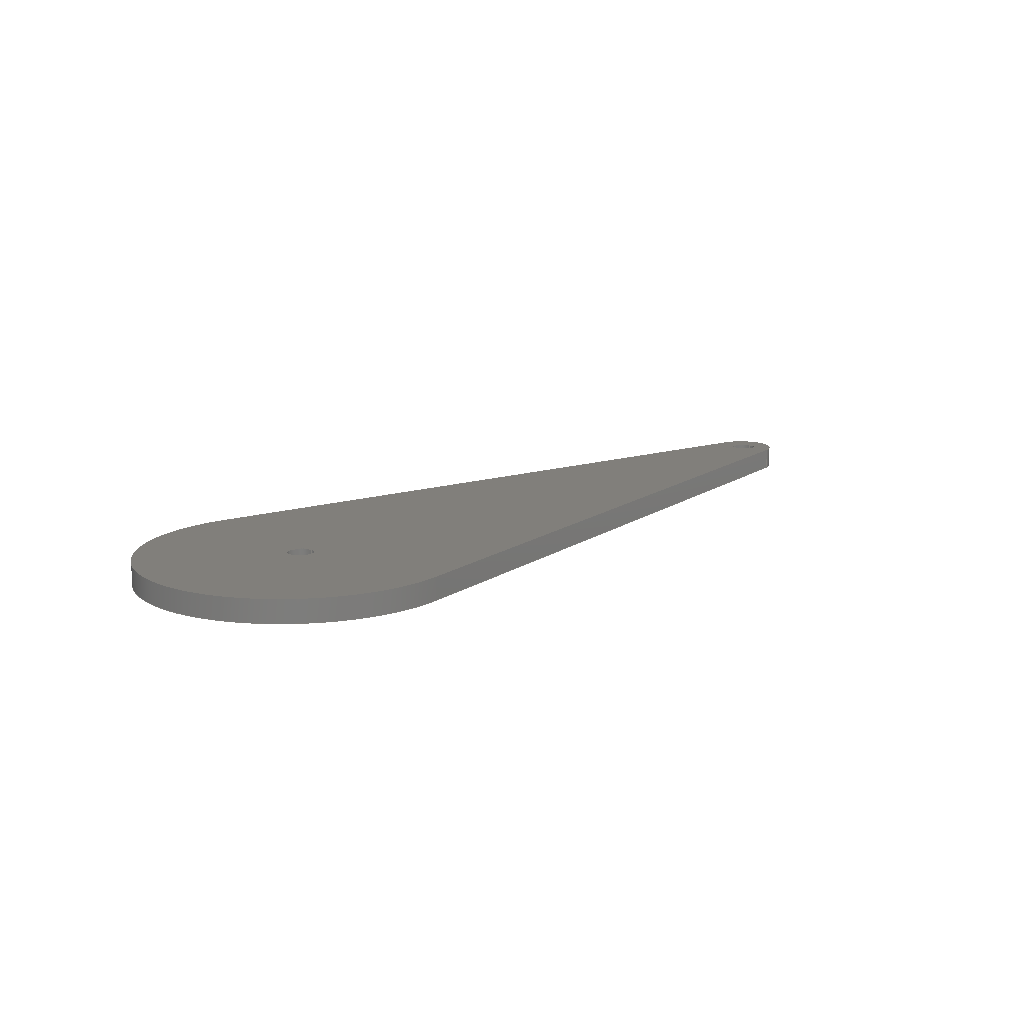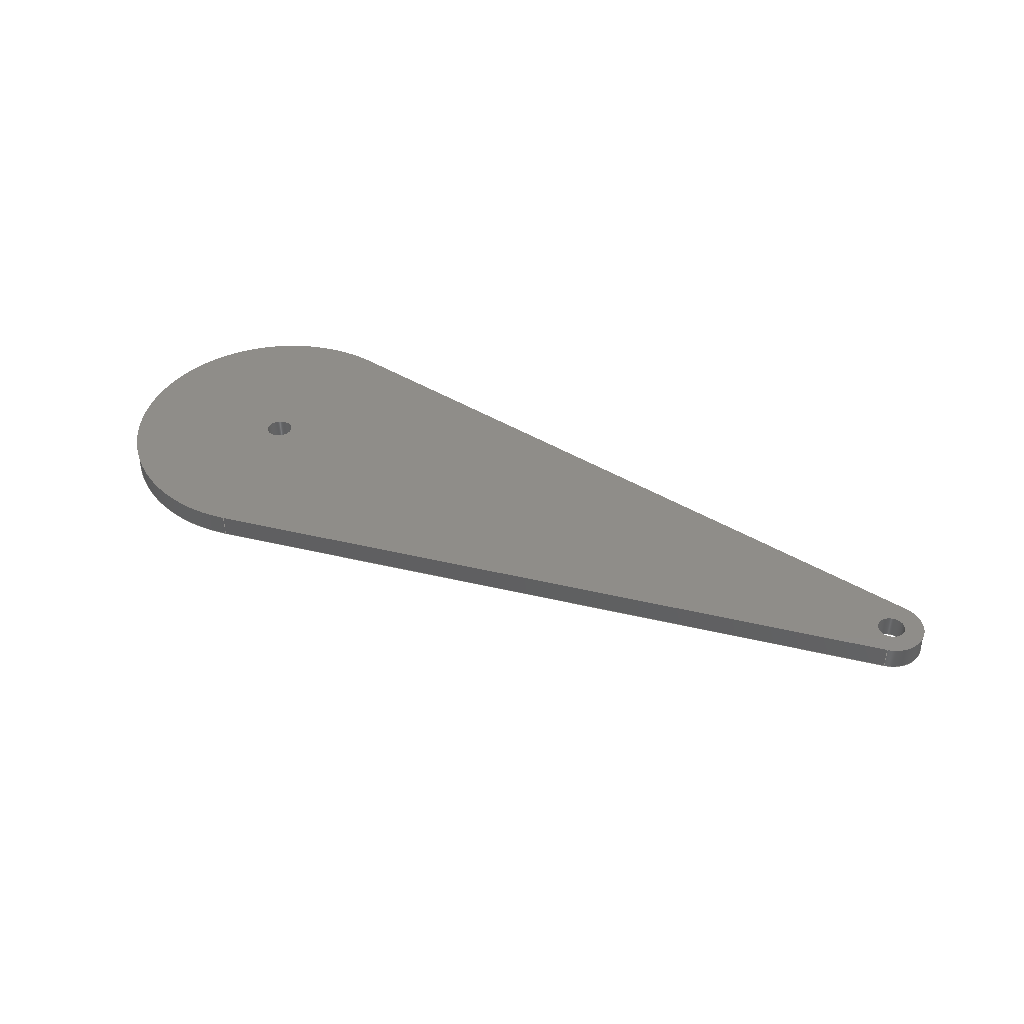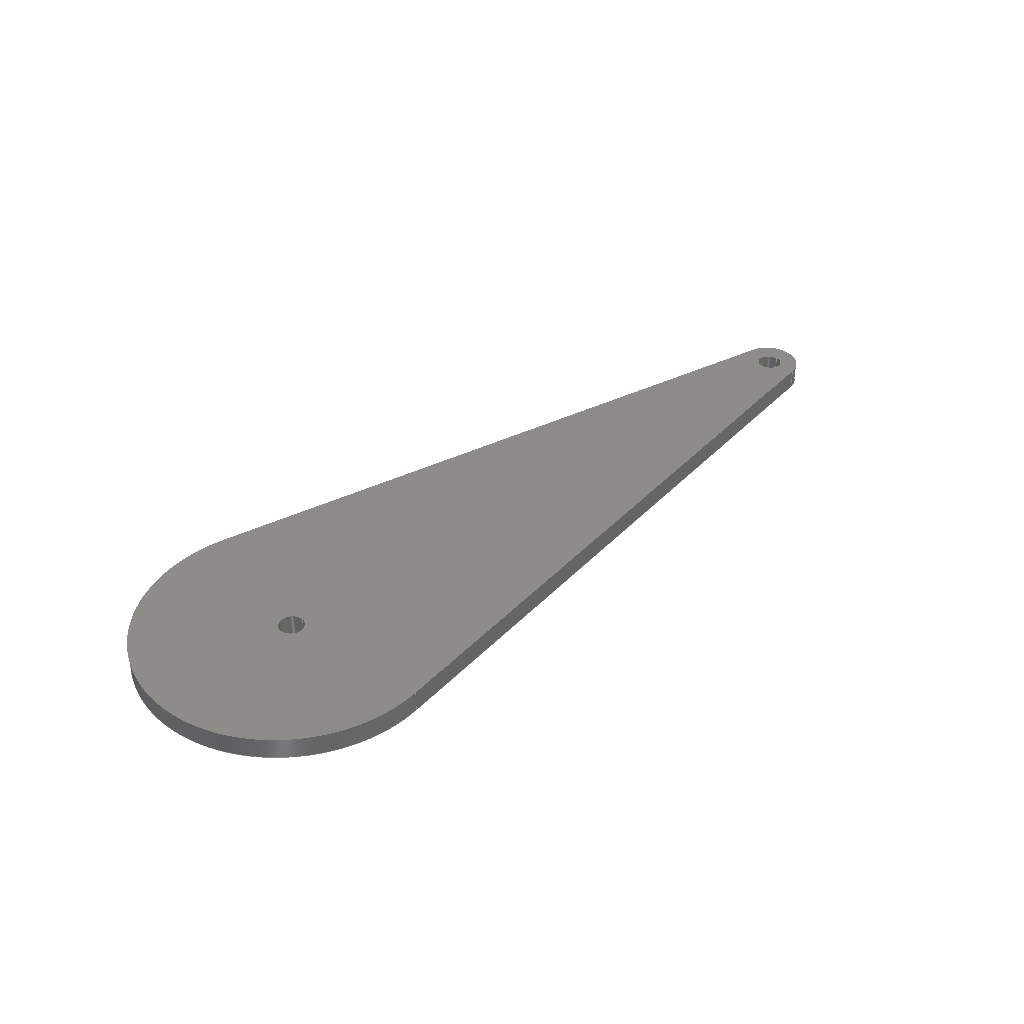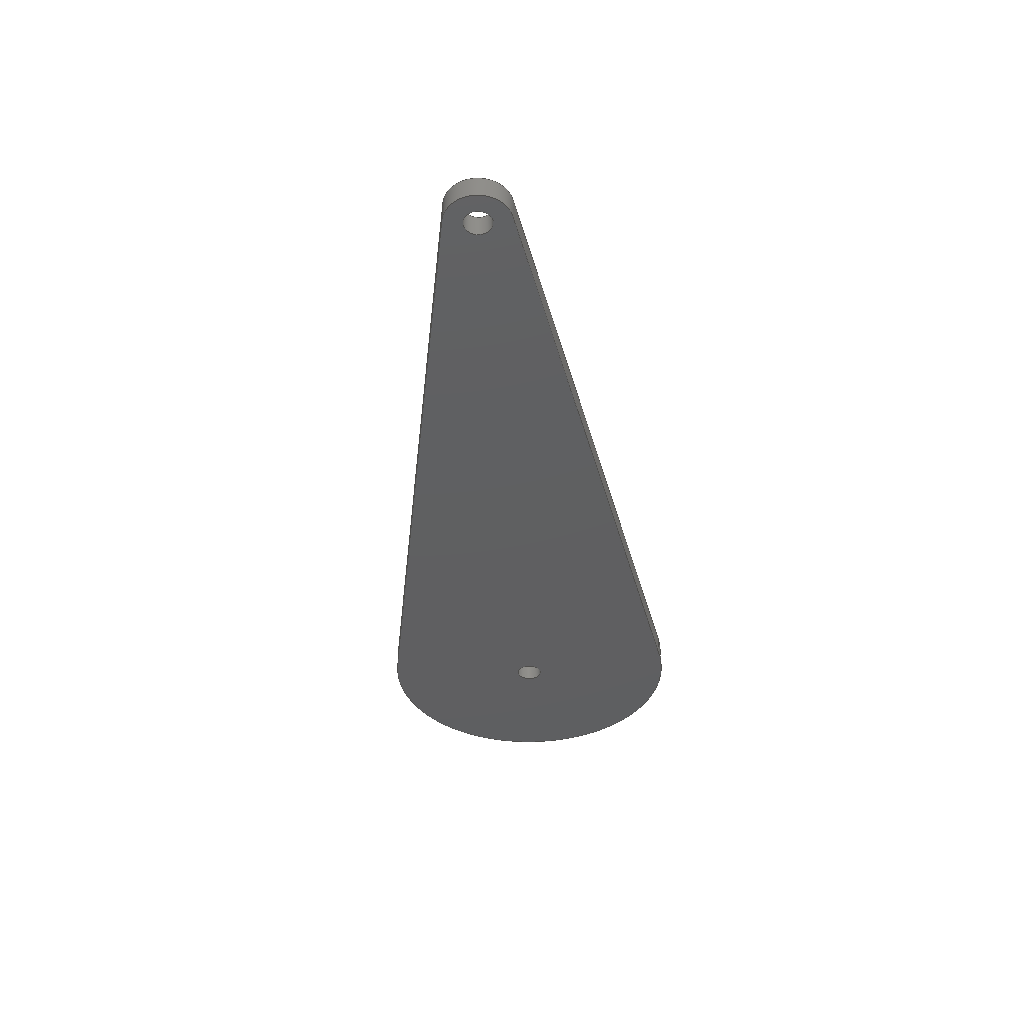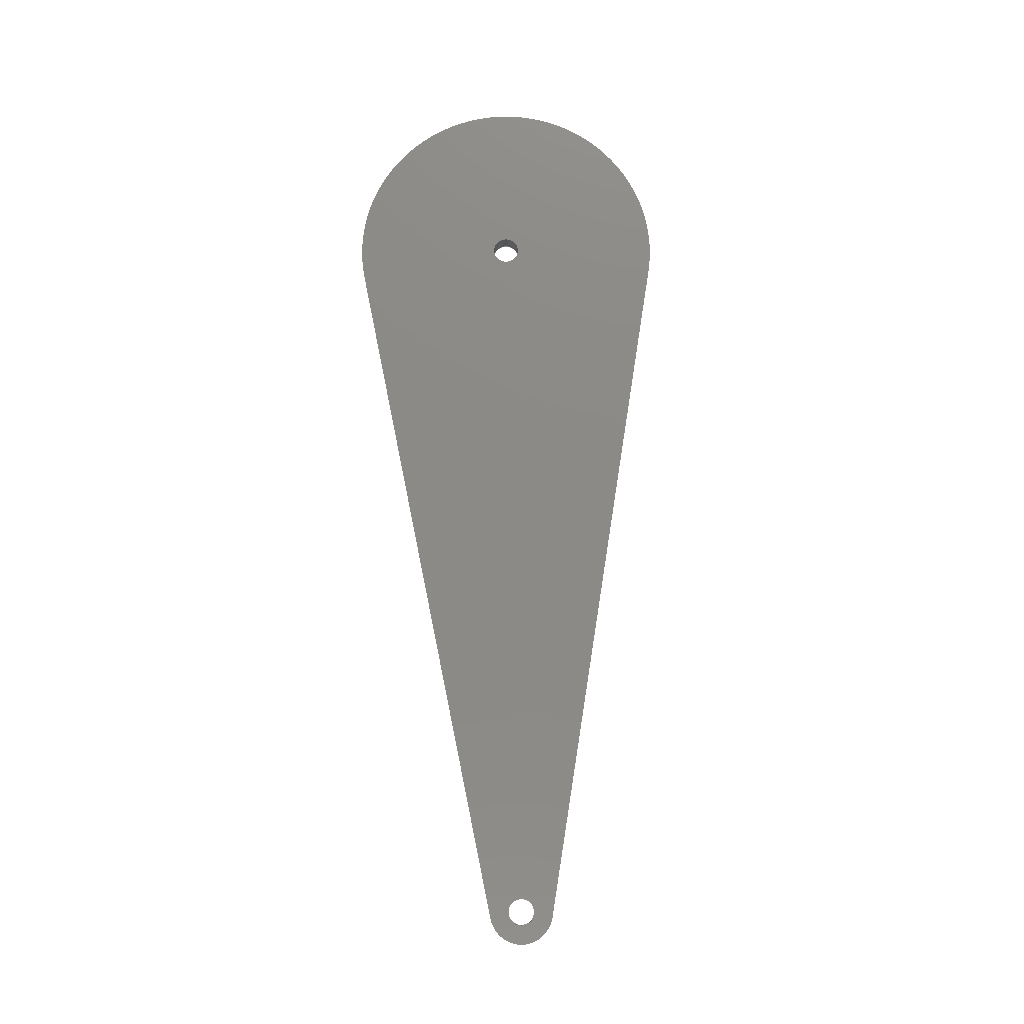
<metadata>
{"format":"step","ext":"step","renderer":"f3d","projection":"perspective","resolution":1024,"background":"white","views":[{"elev":13.4,"azim":133.5,"up":"+Z"},{"elev":41.2,"azim":-153.6,"up":"+Z"},{"elev":37.3,"azim":137.6,"up":"+Z"},{"elev":-39.1,"azim":-85.9,"up":"+Z"},{"elev":78.1,"azim":-91.3,"up":"+Z"}]}
</metadata>
<code>
ISO-10303-21;
DATA;
#1=MECHANICAL_DESIGN_GEOMETRIC_PRESENTATION_REPRESENTATION('',(#4),#256);
#2=SHAPE_REPRESENTATION_RELATIONSHIP('SRR','None',#263,#3);
#3=ADVANCED_BREP_SHAPE_REPRESENTATION('',(#5),#255);
#4=STYLED_ITEM('',(#272),#5);
#5=MANIFOLD_SOLID_BREP('Body1',#140);
#6=FACE_BOUND('',#29,.T.);
#7=FACE_BOUND('',#30,.T.);
#8=FACE_BOUND('',#32,.T.);
#9=FACE_BOUND('',#33,.T.);
#10=PLANE('',#160);
#11=PLANE('',#164);
#12=PLANE('',#168);
#13=PLANE('',#169);
#14=FACE_OUTER_BOUND('',#22,.T.);
#15=FACE_OUTER_BOUND('',#23,.T.);
#16=FACE_OUTER_BOUND('',#24,.T.);
#17=FACE_OUTER_BOUND('',#25,.T.);
#18=FACE_OUTER_BOUND('',#26,.T.);
#19=FACE_OUTER_BOUND('',#27,.T.);
#20=FACE_OUTER_BOUND('',#28,.T.);
#21=FACE_OUTER_BOUND('',#31,.T.);
#22=EDGE_LOOP('',(#92,#93,#94,#95));
#23=EDGE_LOOP('',(#96,#97,#98,#99));
#24=EDGE_LOOP('',(#100,#101,#102,#103));
#25=EDGE_LOOP('',(#104,#105,#106,#107));
#26=EDGE_LOOP('',(#108,#109,#110,#111));
#27=EDGE_LOOP('',(#112,#113,#114,#115));
#28=EDGE_LOOP('',(#116,#117,#118,#119));
#29=EDGE_LOOP('',(#120));
#30=EDGE_LOOP('',(#121));
#31=EDGE_LOOP('',(#122,#123,#124,#125));
#32=EDGE_LOOP('',(#126));
#33=EDGE_LOOP('',(#127));
#34=LINE('',#219,#44);
#35=LINE('',#225,#45);
#36=LINE('',#230,#46);
#37=LINE('',#232,#47);
#38=LINE('',#234,#48);
#39=LINE('',#235,#49);
#40=LINE('',#241,#50);
#41=LINE('',#244,#51);
#42=LINE('',#246,#52);
#43=LINE('',#247,#53);
#44=VECTOR('',#176,12);
#45=VECTOR('',#183,12);
#46=VECTOR('',#188,10);
#47=VECTOR('',#189,10);
#48=VECTOR('',#190,10);
#49=VECTOR('',#191,10);
#50=VECTOR('',#198,10);
#51=VECTOR('',#201,10);
#52=VECTOR('',#202,10);
#53=VECTOR('',#203,10);
#54=CIRCLE('',#155,12);
#55=CIRCLE('',#156,12);
#56=CIRCLE('',#158,12);
#57=CIRCLE('',#159,12);
#58=CIRCLE('',#162,28);
#59=CIRCLE('',#163,28);
#60=CIRCLE('',#166,140);
#61=CIRCLE('',#167,140);
#62=VERTEX_POINT('',#216);
#63=VERTEX_POINT('',#218);
#64=VERTEX_POINT('',#222);
#65=VERTEX_POINT('',#224);
#66=VERTEX_POINT('',#228);
#67=VERTEX_POINT('',#229);
#68=VERTEX_POINT('',#231);
#69=VERTEX_POINT('',#233);
#70=VERTEX_POINT('',#237);
#71=VERTEX_POINT('',#239);
#72=VERTEX_POINT('',#243);
#73=VERTEX_POINT('',#245);
#74=EDGE_CURVE('',#62,#62,#54,.T.);
#75=EDGE_CURVE('',#62,#63,#34,.T.);
#76=EDGE_CURVE('',#63,#63,#55,.T.);
#77=EDGE_CURVE('',#64,#64,#56,.T.);
#78=EDGE_CURVE('',#64,#65,#35,.T.);
#79=EDGE_CURVE('',#65,#65,#57,.T.);
#80=EDGE_CURVE('',#66,#67,#36,.T.);
#81=EDGE_CURVE('',#67,#68,#37,.T.);
#82=EDGE_CURVE('',#69,#68,#38,.T.);
#83=EDGE_CURVE('',#66,#69,#39,.T.);
#84=EDGE_CURVE('',#70,#66,#58,.T.);
#85=EDGE_CURVE('',#71,#69,#59,.T.);
#86=EDGE_CURVE('',#70,#71,#40,.T.);
#87=EDGE_CURVE('',#72,#70,#41,.T.);
#88=EDGE_CURVE('',#73,#71,#42,.T.);
#89=EDGE_CURVE('',#72,#73,#43,.T.);
#90=EDGE_CURVE('',#67,#72,#60,.T.);
#91=EDGE_CURVE('',#68,#73,#61,.T.);
#92=ORIENTED_EDGE('',*,*,#74,.F.);
#93=ORIENTED_EDGE('',*,*,#75,.T.);
#94=ORIENTED_EDGE('',*,*,#76,.T.);
#95=ORIENTED_EDGE('',*,*,#75,.F.);
#96=ORIENTED_EDGE('',*,*,#77,.F.);
#97=ORIENTED_EDGE('',*,*,#78,.T.);
#98=ORIENTED_EDGE('',*,*,#79,.T.);
#99=ORIENTED_EDGE('',*,*,#78,.F.);
#100=ORIENTED_EDGE('',*,*,#80,.T.);
#101=ORIENTED_EDGE('',*,*,#81,.T.);
#102=ORIENTED_EDGE('',*,*,#82,.F.);
#103=ORIENTED_EDGE('',*,*,#83,.F.);
#104=ORIENTED_EDGE('',*,*,#84,.T.);
#105=ORIENTED_EDGE('',*,*,#83,.T.);
#106=ORIENTED_EDGE('',*,*,#85,.F.);
#107=ORIENTED_EDGE('',*,*,#86,.F.);
#108=ORIENTED_EDGE('',*,*,#87,.T.);
#109=ORIENTED_EDGE('',*,*,#86,.T.);
#110=ORIENTED_EDGE('',*,*,#88,.F.);
#111=ORIENTED_EDGE('',*,*,#89,.F.);
#112=ORIENTED_EDGE('',*,*,#90,.T.);
#113=ORIENTED_EDGE('',*,*,#89,.T.);
#114=ORIENTED_EDGE('',*,*,#91,.F.);
#115=ORIENTED_EDGE('',*,*,#81,.F.);
#116=ORIENTED_EDGE('',*,*,#91,.T.);
#117=ORIENTED_EDGE('',*,*,#88,.T.);
#118=ORIENTED_EDGE('',*,*,#85,.T.);
#119=ORIENTED_EDGE('',*,*,#82,.T.);
#120=ORIENTED_EDGE('',*,*,#77,.T.);
#121=ORIENTED_EDGE('',*,*,#74,.T.);
#122=ORIENTED_EDGE('',*,*,#90,.F.);
#123=ORIENTED_EDGE('',*,*,#80,.F.);
#124=ORIENTED_EDGE('',*,*,#84,.F.);
#125=ORIENTED_EDGE('',*,*,#87,.F.);
#126=ORIENTED_EDGE('',*,*,#79,.F.);
#127=ORIENTED_EDGE('',*,*,#76,.F.);
#128=CYLINDRICAL_SURFACE('',#154,12);
#129=CYLINDRICAL_SURFACE('',#157,12);
#130=CYLINDRICAL_SURFACE('',#161,28);
#131=CYLINDRICAL_SURFACE('',#165,140);
#132=ADVANCED_FACE('',(#14),#128,.F.);
#133=ADVANCED_FACE('',(#15),#129,.F.);
#134=ADVANCED_FACE('',(#16),#10,.T.);
#135=ADVANCED_FACE('',(#17),#130,.T.);
#136=ADVANCED_FACE('',(#18),#11,.T.);
#137=ADVANCED_FACE('',(#19),#131,.T.);
#138=ADVANCED_FACE('',(#20,#6,#7),#12,.T.);
#139=ADVANCED_FACE('',(#21,#8,#9),#13,.F.);
#140=CLOSED_SHELL('',(#132,#133,#134,#135,#136,#137,#138,#139));
#141=DERIVED_UNIT_ELEMENT(#143,1);
#142=DERIVED_UNIT_ELEMENT(#258,-3);
#143=(
MASS_UNIT()
NAMED_UNIT(*)
SI_UNIT(.KILO.,.GRAM.)
);
#144=DERIVED_UNIT((#141,#142));
#145=MEASURE_REPRESENTATION_ITEM('density measure',
POSITIVE_RATIO_MEASURE(7850),#144);
#146=PROPERTY_DEFINITION_REPRESENTATION(#151,#148);
#147=PROPERTY_DEFINITION_REPRESENTATION(#152,#149);
#148=REPRESENTATION('material name',(#150),#255);
#149=REPRESENTATION('density',(#145),#255);
#150=DESCRIPTIVE_REPRESENTATION_ITEM('Steel','Steel');
#151=PROPERTY_DEFINITION('material property','material name',#265);
#152=PROPERTY_DEFINITION('material property','density of part',#265);
#153=AXIS2_PLACEMENT_3D('',#214,#170,#171);
#154=AXIS2_PLACEMENT_3D('',#215,#172,#173);
#155=AXIS2_PLACEMENT_3D('',#217,#174,#175);
#156=AXIS2_PLACEMENT_3D('',#220,#177,#178);
#157=AXIS2_PLACEMENT_3D('',#221,#179,#180);
#158=AXIS2_PLACEMENT_3D('',#223,#181,#182);
#159=AXIS2_PLACEMENT_3D('',#226,#184,#185);
#160=AXIS2_PLACEMENT_3D('',#227,#186,#187);
#161=AXIS2_PLACEMENT_3D('',#236,#192,#193);
#162=AXIS2_PLACEMENT_3D('',#238,#194,#195);
#163=AXIS2_PLACEMENT_3D('',#240,#196,#197);
#164=AXIS2_PLACEMENT_3D('',#242,#199,#200);
#165=AXIS2_PLACEMENT_3D('',#248,#204,#205);
#166=AXIS2_PLACEMENT_3D('',#249,#206,#207);
#167=AXIS2_PLACEMENT_3D('',#250,#208,#209);
#168=AXIS2_PLACEMENT_3D('',#251,#210,#211);
#169=AXIS2_PLACEMENT_3D('',#252,#212,#213);
#170=DIRECTION('axis',(0,0,1));
#171=DIRECTION('refdir',(1,0,0));
#172=DIRECTION('center_axis',(0,0,1));
#173=DIRECTION('ref_axis',(1,0,0));
#174=DIRECTION('center_axis',(0,0,-1));
#175=DIRECTION('ref_axis',(1,0,0));
#176=DIRECTION('',(0,0,-1));
#177=DIRECTION('center_axis',(0,0,-1));
#178=DIRECTION('ref_axis',(1,0,0));
#179=DIRECTION('center_axis',(0,0,1));
#180=DIRECTION('ref_axis',(1,0,0));
#181=DIRECTION('center_axis',(0,0,-1));
#182=DIRECTION('ref_axis',(1,0,0));
#183=DIRECTION('',(0,0,-1));
#184=DIRECTION('center_axis',(0,0,-1));
#185=DIRECTION('ref_axis',(1,0,0));
#186=DIRECTION('center_axis',(-0.1778,-0.9841,0));
#187=DIRECTION('ref_axis',(0.9841,-0.1778,0));
#188=DIRECTION('',(0.9841,-0.1778,0));
#189=DIRECTION('',(0,0,1));
#190=DIRECTION('',(0.9841,-0.1778,0));
#191=DIRECTION('',(0,0,1));
#192=DIRECTION('center_axis',(0,0,1));
#193=DIRECTION('ref_axis',(-0.1778,0.9841,0));
#194=DIRECTION('center_axis',(0,0,1));
#195=DIRECTION('ref_axis',(-0.1778,0.9841,0));
#196=DIRECTION('center_axis',(0,0,1));
#197=DIRECTION('ref_axis',(-0.1778,0.9841,0));
#198=DIRECTION('',(0,0,1));
#199=DIRECTION('center_axis',(-0.1778,0.9841,0));
#200=DIRECTION('ref_axis',(-0.9841,-0.1778,0));
#201=DIRECTION('',(-0.9841,-0.1778,0));
#202=DIRECTION('',(-0.9841,-0.1778,0));
#203=DIRECTION('',(0,0,1));
#204=DIRECTION('center_axis',(0,0,1));
#205=DIRECTION('ref_axis',(1,-1.269e-16,0));
#206=DIRECTION('center_axis',(0,0,1));
#207=DIRECTION('ref_axis',(-0.1778,-0.9841,0));
#208=DIRECTION('center_axis',(0,0,1));
#209=DIRECTION('ref_axis',(-0.1778,-0.9841,0));
#210=DIRECTION('center_axis',(0,0,1));
#211=DIRECTION('ref_axis',(1,0,0));
#212=DIRECTION('center_axis',(0,0,1));
#213=DIRECTION('ref_axis',(1,0,0));
#214=CARTESIAN_POINT('',(0,0,0));
#215=CARTESIAN_POINT('Origin',(0,0,0));
#216=CARTESIAN_POINT('',(-12,-1.47e-15,20));
#217=CARTESIAN_POINT('Origin',(0,0,20));
#218=CARTESIAN_POINT('',(-12,-1.47e-15,0));
#219=CARTESIAN_POINT('',(-12,-1.47e-15,0));
#220=CARTESIAN_POINT('Origin',(0,0,0));
#221=CARTESIAN_POINT('Origin',(-630,0,0));
#222=CARTESIAN_POINT('',(-642,-1.47e-15,20));
#223=CARTESIAN_POINT('Origin',(-630,0,20));
#224=CARTESIAN_POINT('',(-642,-1.47e-15,0));
#225=CARTESIAN_POINT('',(-642,-1.47e-15,0));
#226=CARTESIAN_POINT('Origin',(-630,0,0));
#227=CARTESIAN_POINT('Origin',(-635,-27.55,0));
#228=CARTESIAN_POINT('',(-635,-27.55,0));
#229=CARTESIAN_POINT('',(-24.89,-137.8,0));
#230=CARTESIAN_POINT('',(-635,-27.55,0));
#231=CARTESIAN_POINT('',(-24.89,-137.8,20));
#232=CARTESIAN_POINT('',(-24.89,-137.8,0));
#233=CARTESIAN_POINT('',(-635,-27.55,20));
#234=CARTESIAN_POINT('',(-635,-27.55,20));
#235=CARTESIAN_POINT('',(-635,-27.55,0));
#236=CARTESIAN_POINT('Origin',(-630,0,0));
#237=CARTESIAN_POINT('',(-635,27.55,0));
#238=CARTESIAN_POINT('Origin',(-630,0,0));
#239=CARTESIAN_POINT('',(-635,27.55,20));
#240=CARTESIAN_POINT('Origin',(-630,0,20));
#241=CARTESIAN_POINT('',(-635,27.55,0));
#242=CARTESIAN_POINT('Origin',(-24.89,137.8,0));
#243=CARTESIAN_POINT('',(-24.89,137.8,0));
#244=CARTESIAN_POINT('',(-24.89,137.8,0));
#245=CARTESIAN_POINT('',(-24.89,137.8,20));
#246=CARTESIAN_POINT('',(-24.89,137.8,20));
#247=CARTESIAN_POINT('',(-24.89,137.8,0));
#248=CARTESIAN_POINT('Origin',(0,0,0));
#249=CARTESIAN_POINT('Origin',(0,0,0));
#250=CARTESIAN_POINT('Origin',(0,0,20));
#251=CARTESIAN_POINT('Origin',(-259,0,20));
#252=CARTESIAN_POINT('Origin',(-259,0,0));
#253=UNCERTAINTY_MEASURE_WITH_UNIT(LENGTH_MEASURE(0.01),#257,
'DISTANCE_ACCURACY_VALUE',
'Maximum model space distance between geometric entities at asserted c
onnectivities');
#254=UNCERTAINTY_MEASURE_WITH_UNIT(LENGTH_MEASURE(0.01),#257,
'DISTANCE_ACCURACY_VALUE',
'Maximum model space distance between geometric entities at asserted c
onnectivities');
#255=(
GEOMETRIC_REPRESENTATION_CONTEXT(3)
GLOBAL_UNCERTAINTY_ASSIGNED_CONTEXT((#253))
GLOBAL_UNIT_ASSIGNED_CONTEXT((#257,#259,#260))
REPRESENTATION_CONTEXT('','3D')
);
#256=(
GEOMETRIC_REPRESENTATION_CONTEXT(3)
GLOBAL_UNCERTAINTY_ASSIGNED_CONTEXT((#254))
GLOBAL_UNIT_ASSIGNED_CONTEXT((#257,#259,#260))
REPRESENTATION_CONTEXT('','3D')
);
#257=(
LENGTH_UNIT()
NAMED_UNIT(*)
SI_UNIT(.MILLI.,.METRE.)
);
#258=(
LENGTH_UNIT()
NAMED_UNIT(*)
SI_UNIT($,.METRE.)
);
#259=(
NAMED_UNIT(*)
PLANE_ANGLE_UNIT()
SI_UNIT($,.RADIAN.)
);
#260=(
NAMED_UNIT(*)
SI_UNIT($,.STERADIAN.)
SOLID_ANGLE_UNIT()
);
#261=SHAPE_DEFINITION_REPRESENTATION(#262,#263);
#262=PRODUCT_DEFINITION_SHAPE('',$,#265);
#263=SHAPE_REPRESENTATION('',(#153),#255);
#264=PRODUCT_DEFINITION_CONTEXT('part definition',#269,'design');
#265=PRODUCT_DEFINITION('belt size','belt size v1',#266,#264);
#266=PRODUCT_DEFINITION_FORMATION('',$,#271);
#267=PRODUCT_RELATED_PRODUCT_CATEGORY('belt size v1','belt size v1',(#271));
#268=APPLICATION_PROTOCOL_DEFINITION('international standard',
'automotive_design',2009,#269);
#269=APPLICATION_CONTEXT(
'Core Data for Automotive Mechanical Design Process');
#270=PRODUCT_CONTEXT('part definition',#269,'mechanical');
#271=PRODUCT('belt size','belt size v1',$,(#270));
#272=PRESENTATION_STYLE_ASSIGNMENT((#273));
#273=SURFACE_STYLE_USAGE(.BOTH.,#274);
#274=SURFACE_SIDE_STYLE('',(#275));
#275=SURFACE_STYLE_FILL_AREA(#276);
#276=FILL_AREA_STYLE('Steel - Satin',(#277));
#277=FILL_AREA_STYLE_COLOUR('Steel - Satin',#278);
#278=COLOUR_RGB('Steel - Satin',0.6275,0.6275,0.6275);
ENDSEC;
END-ISO-10303-21;

</code>
